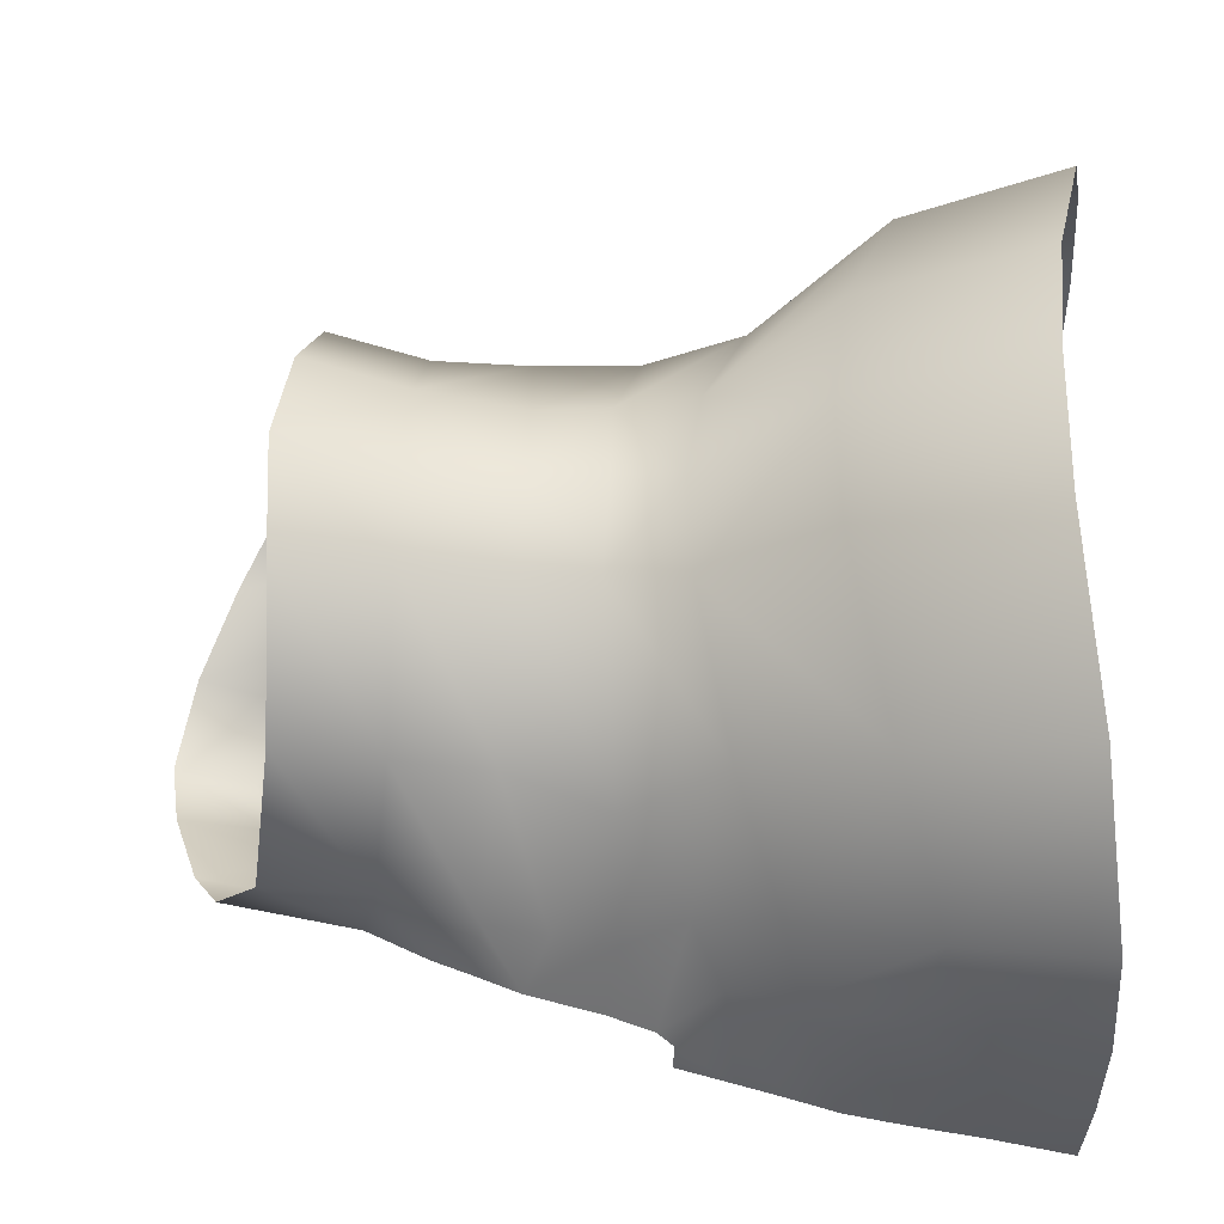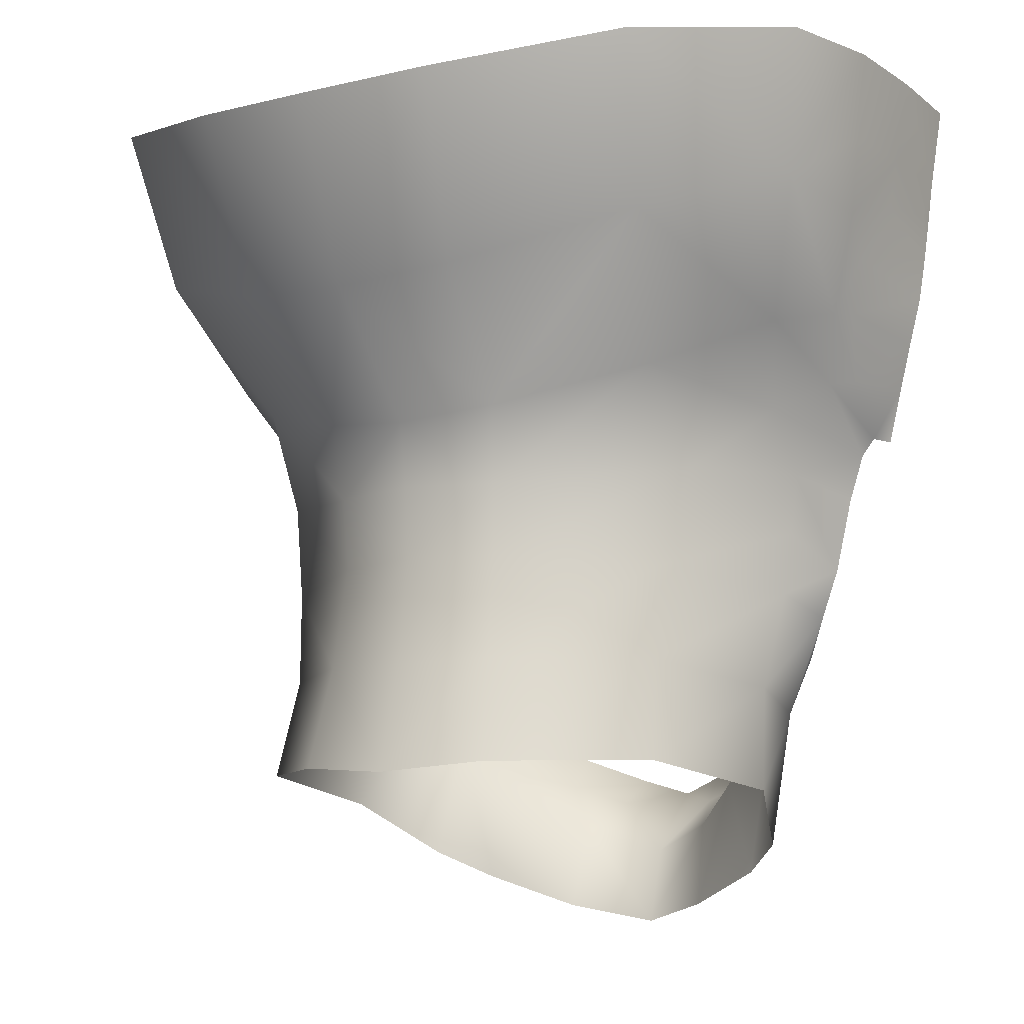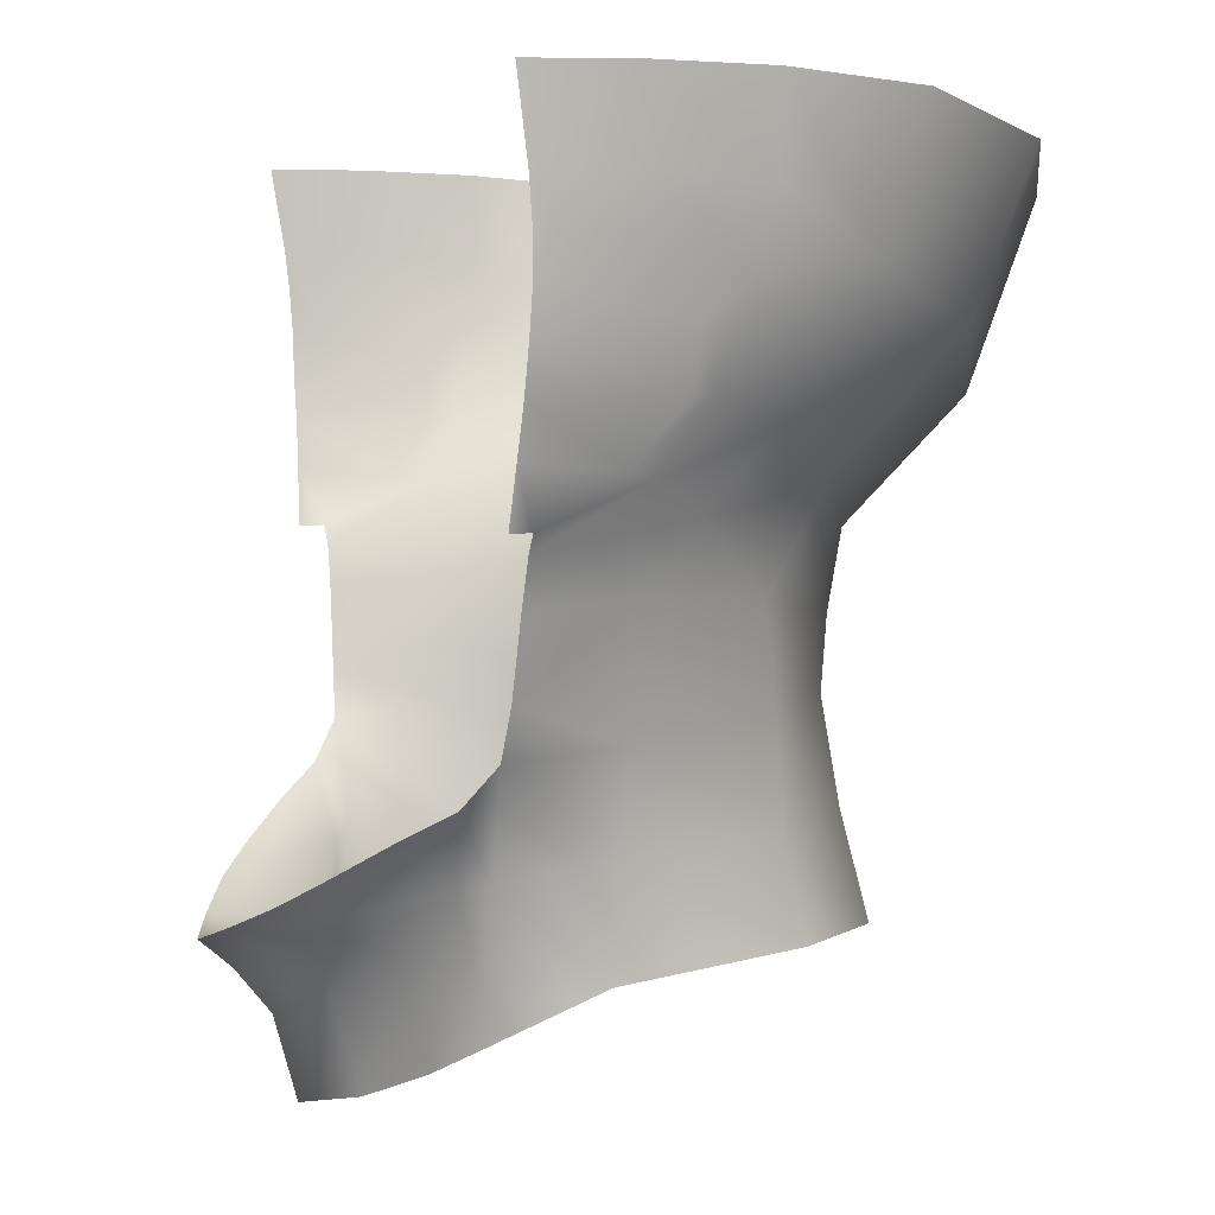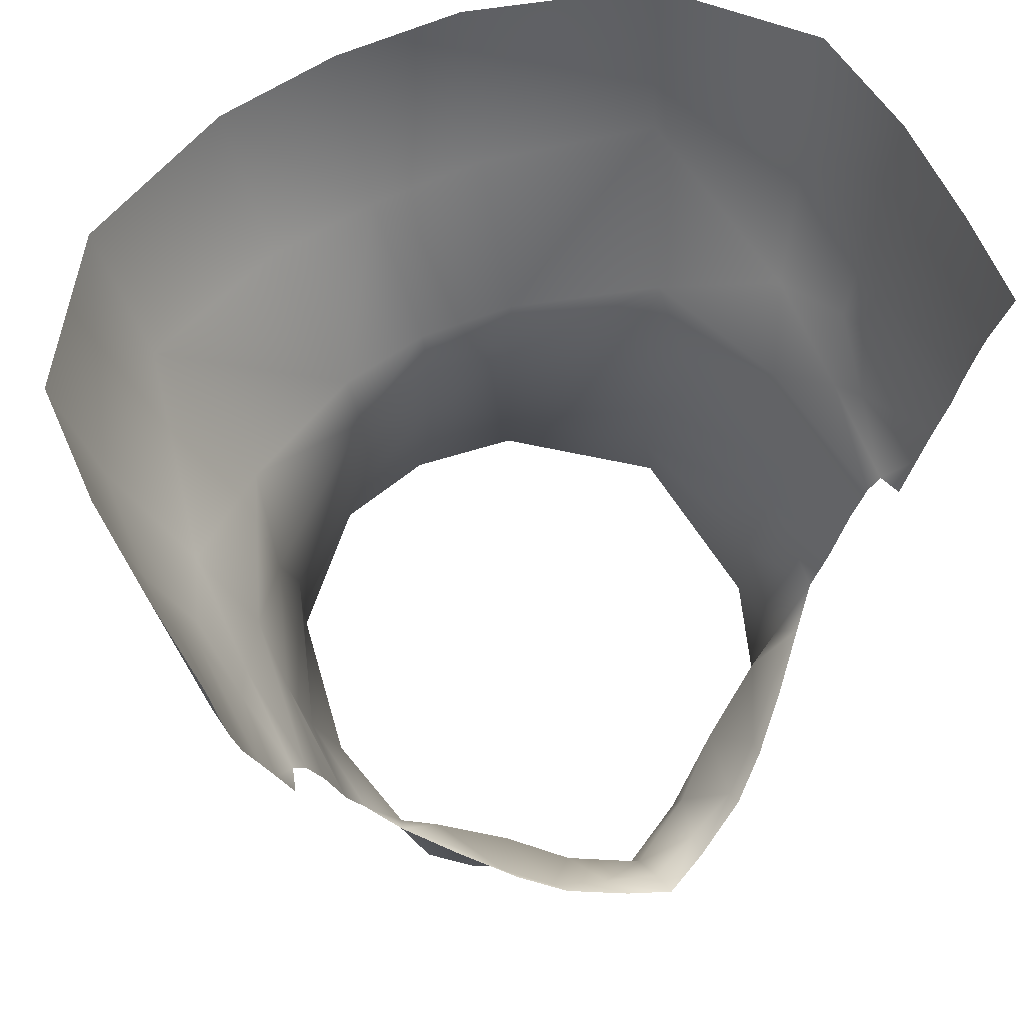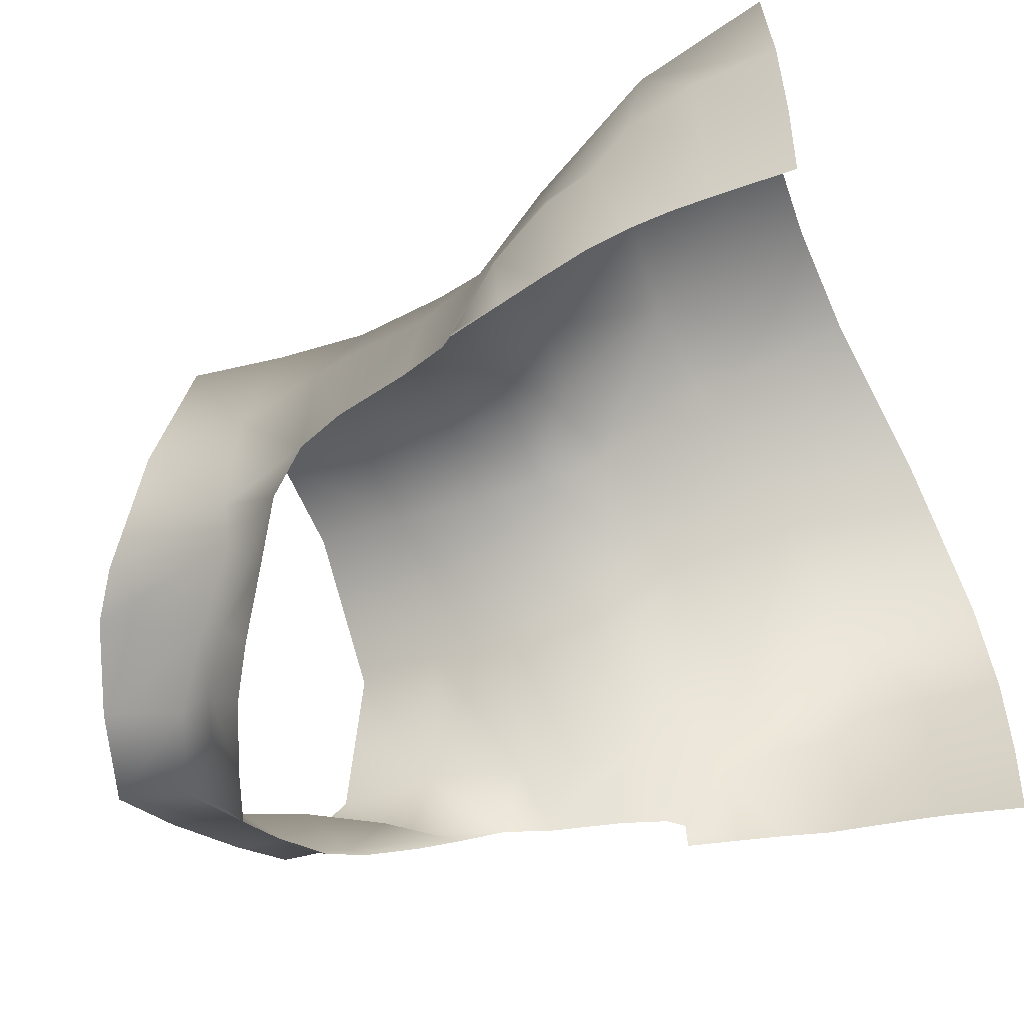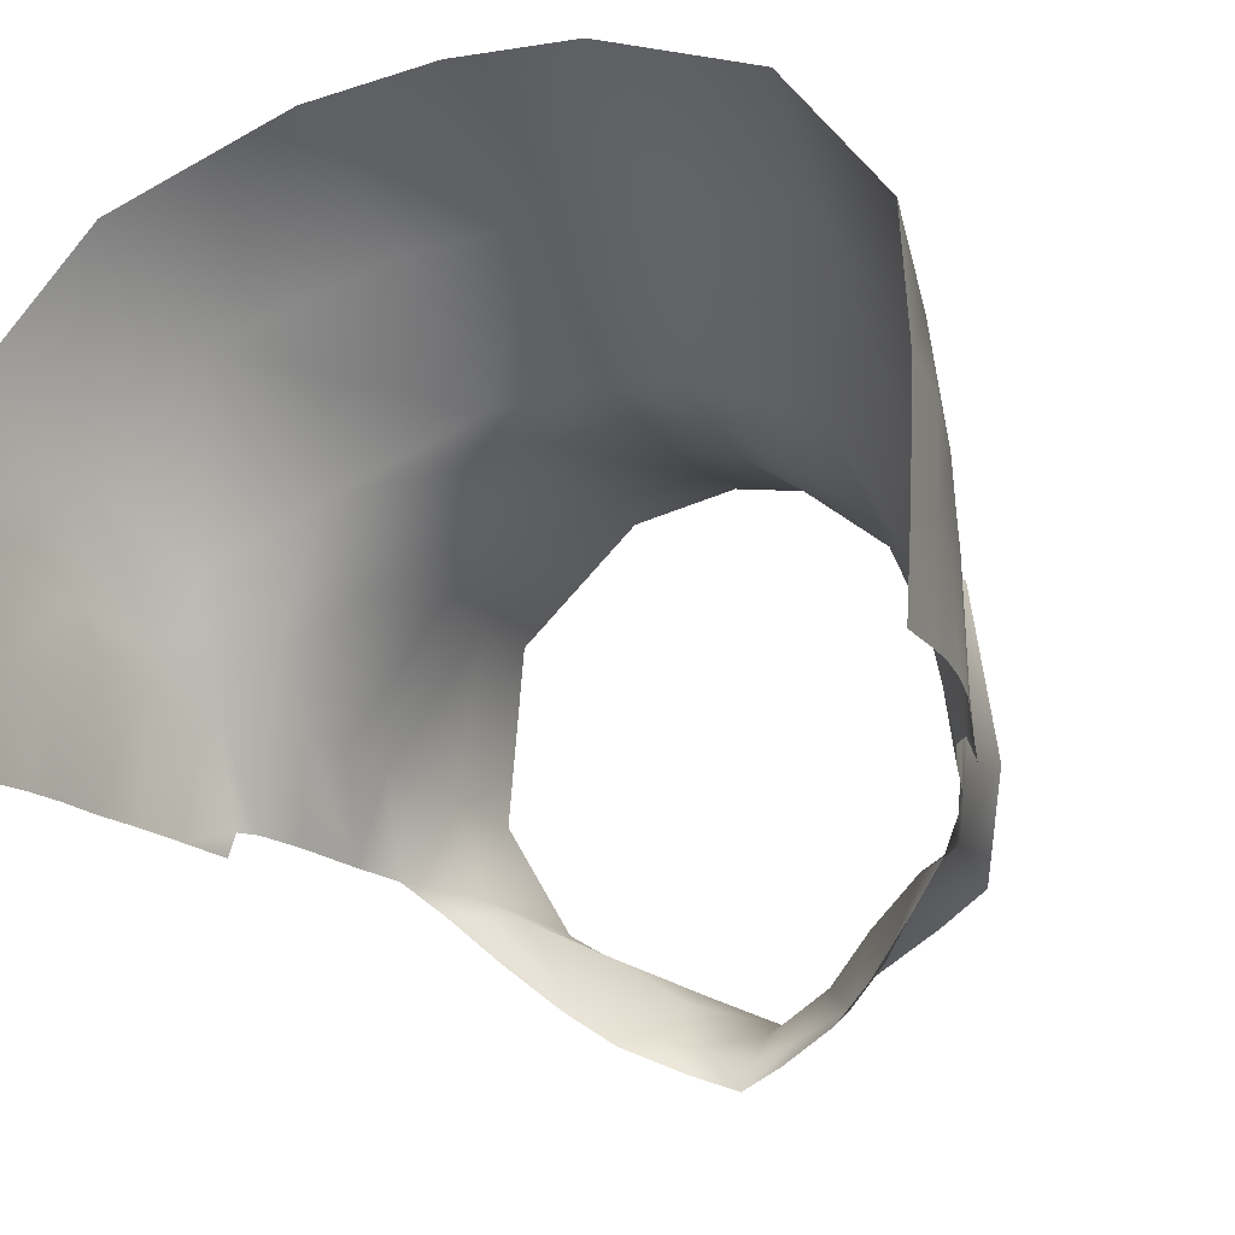
<metadata>
{"format":"obj","ext":"obj","renderer":"f3d","projection":"perspective","resolution":1024,"background":"white","views":[{"elev":53.5,"azim":-87.2,"up":"+Y"},{"elev":-9.4,"azim":-146.6,"up":"+Z"},{"elev":2.1,"azim":71.0,"up":"+Z"},{"elev":63.6,"azim":-28.2,"up":"+Z"},{"elev":-53.4,"azim":-69.1,"up":"+Y"},{"elev":-20.3,"azim":24.0,"up":"+Y"}]}
</metadata>
<code>
g NPC_Female_Size03_Body_002_LOD0
v 0.02341 0.09582 1.414
v 5.238e-18 0.09855 1.413
v 7.137e-18 0.08699 1.382
v 0.02125 0.08485 1.384
v 0.05008 0.07154 1.392
v 0.05365 0.08106 1.42
v 0.06787 0.04987 1.4
v 0.07209 0.05529 1.424
v 0.07382 0.0327 1.425
v 0.07237 0.0327 1.41
v 0.06975 0.03033 1.398
v 0.07308 0.01291 1.425
v 0.07172 0.01573 1.411
v 0.07031 0.01578 1.402
v 0.07065 -0.002103 1.411
v 0.07183 -0.004247 1.425
v 0.07046 0.001613 1.404
v 0.06928 -0.001054 1.396
v 0.07012 -0.00142 1.404
v -0.02341 0.09582 1.414
v 7.137e-18 0.08699 1.382
v 5.238e-18 0.09855 1.413
v -0.02125 0.08485 1.384
v -0.05008 0.07154 1.392
v -0.05365 0.08106 1.42
v -0.06787 0.04987 1.4
v -0.07209 0.05529 1.424
v -0.07382 0.0327 1.425
v -0.07237 0.0327 1.41
v -0.06975 0.03033 1.398
v -0.07308 0.01291 1.425
v -0.07172 0.01573 1.411
v -0.07031 0.01578 1.402
v -0.07065 -0.002103 1.411
v -0.07183 -0.004247 1.425
v -0.07046 0.001613 1.404
v -0.06928 -0.001054 1.396
v -0.07012 -0.00142 1.404
v 0.05954 0.002044 1.363
v 0.06102 -0.001944 1.363
v 0.06358 -0.001538 1.372
v 0.0623 0.01505 1.371
v 0.0658 -0.001215 1.381
v 0.05942 0.01954 1.37
v 0.05724 0.002107 1.36
v 0.06561 0.0224 1.382
v 0.06799 -0.001153 1.389
v 0.06406 0.02648 1.381
v 0.06823 0.02368 1.391
v 0.06928 -0.001054 1.396
v 0.07031 0.01578 1.402
v 0.06975 0.03033 1.398
v 0.06787 0.04987 1.4
v 0.05874 0.03907 1.378
v 0.05008 0.07154 1.392
v 0.05296 0.02901 1.365
v 0.04148 0.05285 1.37
v 0.0527 0.01999 1.354
v 0.05445 0.00192 1.352
v 0.05124 0.001511 1.339
v 0.04348 0.04232 1.353
v 0.01724 0.06569 1.363
v 0.02125 0.08485 1.384
v 7.137e-18 0.08699 1.382
v 3.716e-18 0.06877 1.361
v 0.01611 0.06366 1.35
v -2.031e-18 0.06711 1.35
v -1.108e-18 0.06616 1.338
v 0.05139 0.01985 1.344
v 0.0157 0.06283 1.337
v 0.05007 0.0195 1.333
v 0.04783 0.0009534 1.331
v 0.03946 0.04573 1.336
v 0.01655 0.06575 1.319
v 9.009e-21 0.06904 1.319
v -4.914e-18 0.07411 1.3
v 0.01877 0.06978 1.301
v 0.03844 0.04731 1.319
v 0.04174 0.04976 1.302
v 0.04563 0.01897 1.316
v 0.04521 0.01852 1.298
v 0.04238 0.001418 1.313
v 0.03927 0.0004493 1.289
v 0.04293 -0.003695 1.324
v 0.03509 -0.001943 1.311
v 0.02918 -0.004153 1.284
v 0.0356 -0.008163 1.316
v 0.03511 -0.01136 1.318
v 0.02775 -0.01509 1.308
v 0.02658 -0.01895 1.312
v 0.02293 -0.007654 1.301
v 0.01424 -0.01048 1.278
v 0.01979 -0.02057 1.302
v 0.01896 -0.02445 1.308
v 0.008179 -0.02928 1.304
v 0.01303 -0.01472 1.294
v 5.874e-18 -0.01681 1.275
v 1.931e-17 -0.02077 1.289
v 0.009755 -0.02377 1.299
v -7.659e-08 -0.03224 1.301
v 1.201e-17 -0.02682 1.297
v -0.05954 0.002044 1.363
v -0.06358 -0.001538 1.372
v -0.06102 -0.001944 1.363
v -0.0623 0.01505 1.371
v -0.0658 -0.001215 1.381
v -0.05942 0.01954 1.37
v -0.05724 0.002107 1.36
v -0.06561 0.0224 1.382
v -0.06799 -0.001153 1.389
v -0.06406 0.02648 1.381
v -0.06823 0.02368 1.391
v -0.06928 -0.001054 1.396
v -0.07031 0.01578 1.402
v -0.06975 0.03033 1.398
v -0.06787 0.04987 1.4
v -0.05874 0.03907 1.378
v -0.05008 0.07154 1.392
v -0.05296 0.02901 1.365
v -0.04148 0.05285 1.37
v -0.0527 0.01999 1.354
v -0.05445 0.00192 1.352
v -0.05124 0.001511 1.339
v -0.04348 0.04232 1.353
v -0.01724 0.06569 1.363
v -0.02125 0.08485 1.384
v 7.137e-18 0.08699 1.382
v 3.716e-18 0.06877 1.361
v -0.01611 0.06366 1.35
v -2.031e-18 0.06711 1.35
v -1.108e-18 0.06616 1.338
v -0.05139 0.01985 1.344
v -0.0157 0.06283 1.337
v -0.0496 0.0195 1.333
v -0.04783 0.0009534 1.331
v -0.03915 0.04573 1.336
v -0.01655 0.06575 1.319
v 9.009e-21 0.06904 1.319
v -4.914e-18 0.07411 1.3
v -0.01848 0.06986 1.301
v -0.03901 0.04731 1.319
v -0.03954 0.04976 1.302
v -0.04492 0.01897 1.316
v -0.04414 0.01852 1.298
v -0.04095 0.001418 1.313
v -0.03635 0.0004493 1.289
v -0.04293 -0.003695 1.324
v -0.03509 -0.001943 1.311
v -0.02918 -0.004153 1.284
v -0.0356 -0.008163 1.316
v -0.03511 -0.01136 1.318
v -0.02775 -0.01509 1.308
v -0.02658 -0.01895 1.312
v -0.02293 -0.007654 1.301
v -0.01424 -0.01048 1.278
v -0.01979 -0.02057 1.302
v -0.01896 -0.02445 1.308
v -0.008179 -0.02928 1.304
v -0.01303 -0.01472 1.294
v 5.874e-18 -0.01681 1.275
v 1.931e-17 -0.02077 1.289
v -0.009755 -0.02377 1.299
v -7.659e-08 -0.03224 1.301
v 1.201e-17 -0.02682 1.297
g NPC_Female_Size03_Body_002_LOD0_0
f 3 2 1
f 4 3 1
f 5 4 1
f 6 5 1
f 7 5 6
f 8 7 6
f 7 8 9
f 10 7 9
f 10 11 7
f 10 9 12
f 10 13 11
f 13 10 12
f 13 14 11
f 13 12 15
f 12 16 15
f 14 13 17
f 15 17 13
f 17 18 14
f 15 19 17
f 18 17 19
f 22 21 20
f 21 23 20
f 23 24 20
f 24 25 20
f 24 26 25
f 26 27 25
f 27 26 28
f 26 29 28
f 29 26 30
f 28 29 31
f 32 29 30
f 29 32 31
f 33 32 30
f 31 32 34
f 35 31 34
f 32 33 36
f 36 34 32
f 33 37 36
f 38 34 36
f 36 37 38
f 41 40 39
f 42 41 39
f 43 41 42
f 42 39 44
f 39 45 44
f 46 43 42
f 47 43 46
f 46 42 48
f 42 44 48
f 49 47 46
f 48 49 46
f 50 47 49
f 51 50 49
f 51 49 52
f 52 49 48
f 48 53 52
f 48 54 53
f 48 44 54
f 54 55 53
f 56 44 45
f 44 56 54
f 54 57 55
f 57 54 56
f 58 56 45
f 58 45 59
f 59 60 58
f 58 61 56
f 61 57 56
f 57 62 55
f 62 63 55
f 64 63 62
f 65 64 62
f 57 66 62
f 62 66 65
f 61 66 57
f 66 67 65
f 67 66 68
f 60 69 58
f 69 61 58
f 66 70 68
f 66 61 70
f 71 69 60
f 72 71 60
f 69 73 61
f 61 73 70
f 69 71 73
f 68 70 74
f 74 70 73
f 75 68 74
f 76 75 74
f 77 76 74
f 78 74 73
f 74 78 77
f 78 73 71
f 78 79 77
f 78 71 80
f 78 80 79
f 80 71 72
f 80 81 79
f 82 80 72
f 80 82 81
f 82 83 81
f 84 82 72
f 82 85 83
f 84 85 82
f 85 86 83
f 84 87 85
f 88 87 84
f 88 89 87
f 87 89 85
f 88 90 89
f 91 86 85
f 89 91 85
f 91 92 86
f 90 93 89
f 89 93 91
f 90 94 93
f 93 94 95
f 91 96 92
f 93 96 91
f 97 92 96
f 98 97 96
f 93 95 99
f 99 96 93
f 98 96 99
f 95 100 99
f 101 98 99
f 100 101 99
f 104 103 102
f 102 103 105
f 103 106 105
f 102 105 107
f 108 102 107
f 106 109 105
f 106 110 109
f 105 109 111
f 107 105 111
f 110 112 109
f 112 111 109
f 110 113 112
f 113 114 112
f 112 114 115
f 112 115 111
f 116 111 115
f 117 111 116
f 107 111 117
f 118 117 116
f 107 119 108
f 119 107 117
f 120 117 118
f 117 120 119
f 119 121 108
f 108 121 122
f 123 122 121
f 124 121 119
f 120 124 119
f 125 120 118
f 126 125 118
f 126 127 125
f 127 128 125
f 129 120 125
f 129 125 128
f 129 124 120
f 130 129 128
f 129 130 131
f 132 123 121
f 124 132 121
f 133 129 131
f 124 129 133
f 132 134 123
f 134 135 123
f 136 132 124
f 136 124 133
f 134 132 136
f 133 131 137
f 133 137 136
f 131 138 137
f 138 139 137
f 139 140 137
f 137 141 136
f 141 137 140
f 136 141 134
f 142 141 140
f 134 141 143
f 143 141 142
f 134 143 135
f 144 143 142
f 143 145 135
f 145 143 144
f 146 145 144
f 145 147 135
f 148 145 146
f 148 147 145
f 149 148 146
f 150 147 148
f 150 151 147
f 152 151 150
f 152 150 148
f 153 151 152
f 149 154 148
f 154 152 148
f 155 154 149
f 156 153 152
f 156 152 154
f 157 153 156
f 157 156 158
f 159 154 155
f 159 156 154
f 155 160 159
f 160 161 159
f 158 156 162
f 159 162 156
f 159 161 162
f 163 158 162
f 161 164 162
f 164 163 162

</code>
